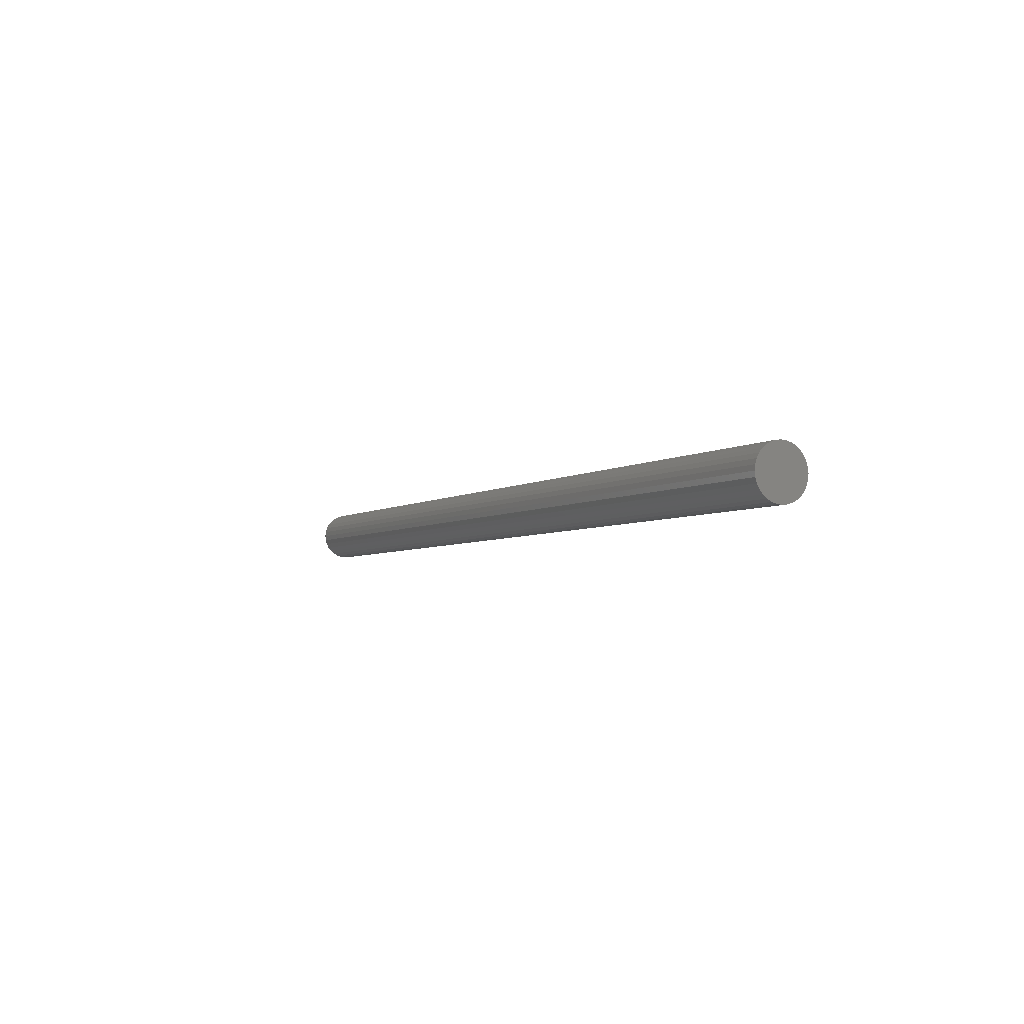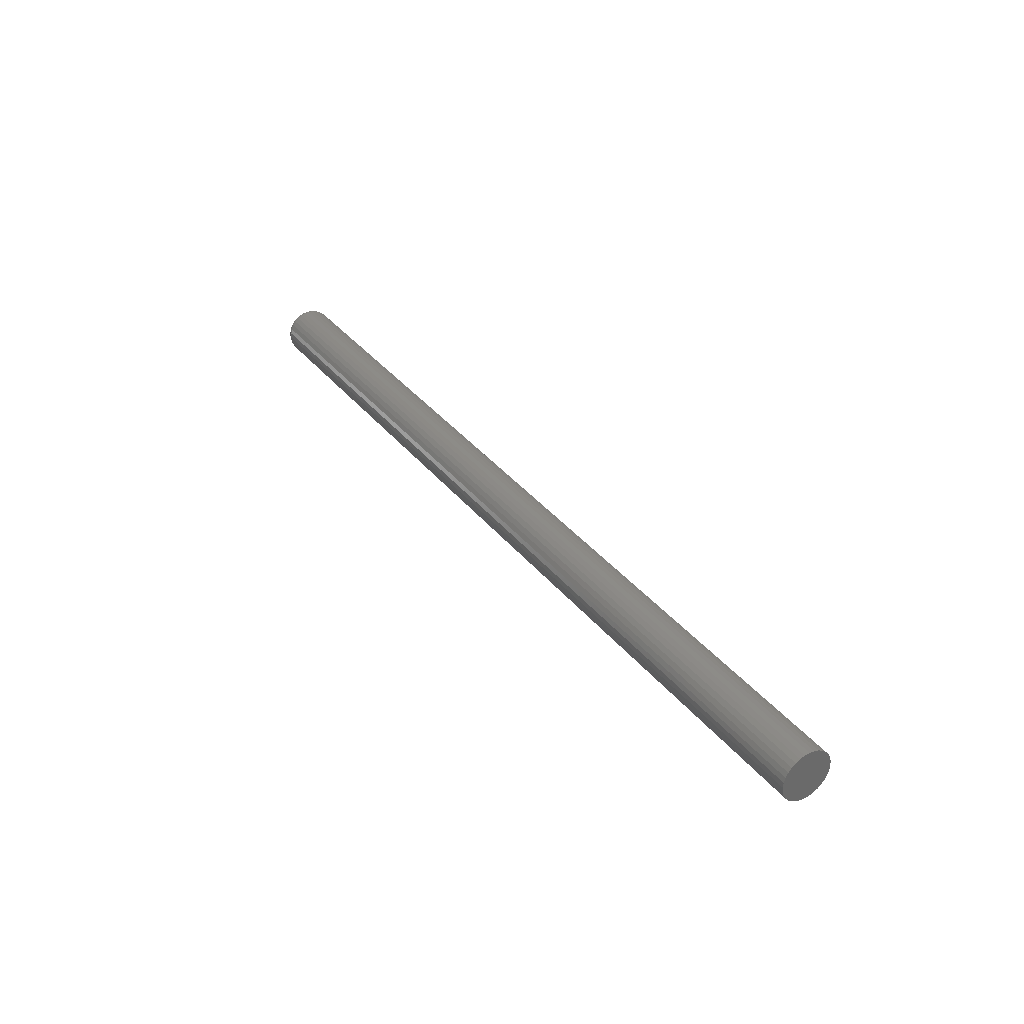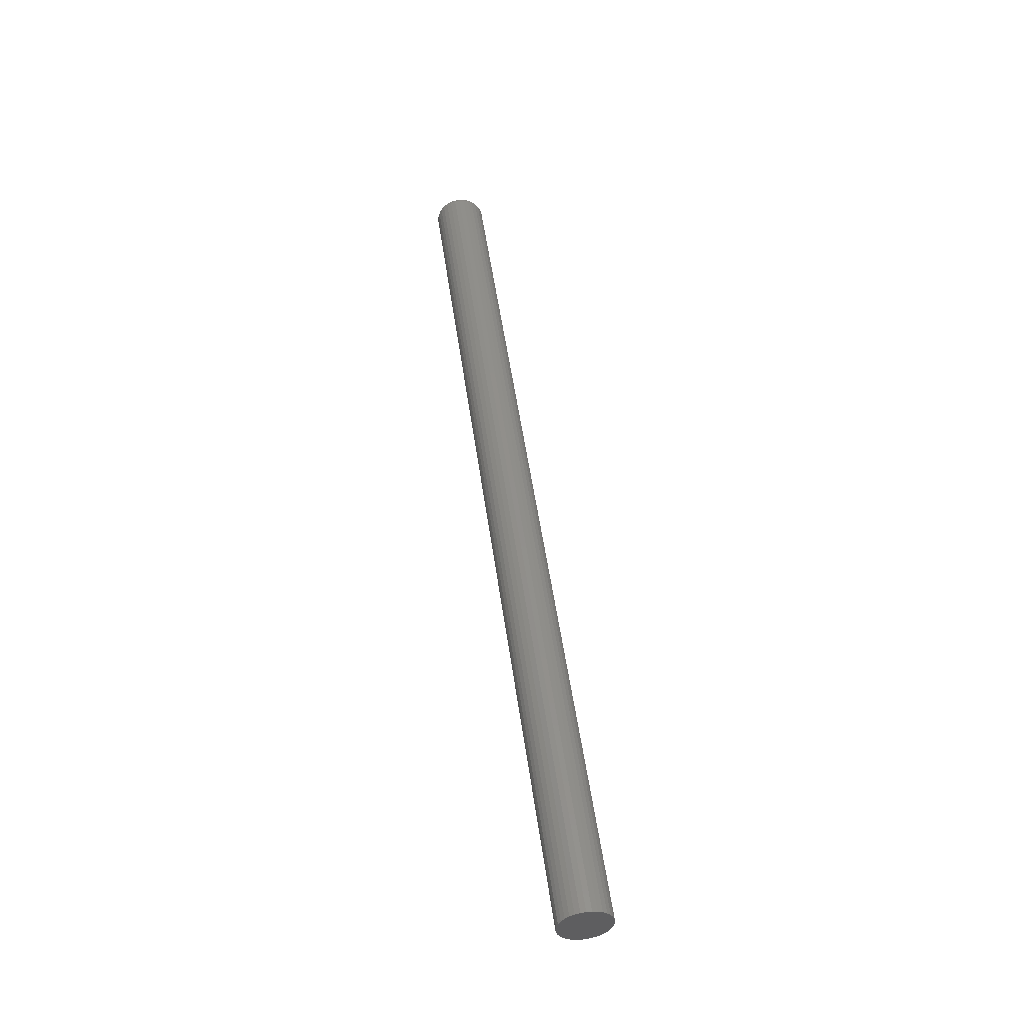
<metadata>
{"format":"stl","ext":"stl","renderer":"f3d","projection":"perspective","resolution":1024,"background":"white","views":[{"elev":-4.4,"azim":-117.4,"up":"+Y"},{"elev":34.5,"azim":-122.3,"up":"+Y"},{"elev":50.7,"azim":-97.8,"up":"+Y"}]}
</metadata>
<code>
# stl→obj: 320 verts, 636 faces
v 0.75 0.001316 0.02648
v 0.75 -0.00385 0.02597
v 0.75 -0.008818 0.02446
v 0.75 0.006482 0.02597
v 0.75 0.01145 0.02446
v 0.75 -0.0134 0.02202
v 0.75 0.01603 0.02202
v 0.75 -0.01741 0.01872
v 0.75 0.02004 0.01872
v 0.75 -0.0207 0.01471
v 0.75 0.02333 0.01471
v 0.75 -0.02315 0.01013
v 0.75 0.02578 0.01013
v 0.75 -0.02466 0.005166
v 0.75 0.02729 0.005166
v 0.75 0.02729 -0.005166
v 0.75 -0.02315 -0.01013
v 0.75 0.02578 -0.01013
v 0.75 -0.0207 -0.01471
v 0.75 0.02333 -0.01471
v 0.75 -0.01741 -0.01872
v 0.75 0.02004 -0.01872
v 0.75 -0.0134 -0.02202
v 0.75 0.01603 -0.02202
v 0.75 -0.008818 -0.02446
v 0.75 0.01145 -0.02446
v 0.75 -0.00385 -0.02597
v 0.75 0.001316 -0.02648
v 0.75 0.006482 -0.02597
v 0.75 0.0278 -3.736e-17
v 0.75 -0.02516 2.265e-17
v 0.75 -0.02466 -0.005166
v -0.75 0.04342 -5.802e-17
v 0.7344 0.04342 -1.057e-16
v -0.75 0.04261 -0.008214
v 0.7344 0.04261 -0.008214
v -0.75 0.04022 -0.01611
v 0.7344 0.04022 -0.01611
v -0.75 0.03633 -0.02339
v 0.7344 0.03633 -0.02339
v -0.75 0.03109 -0.02977
v 0.7344 0.03109 -0.02977
v -0.75 0.02471 -0.03501
v 0.7344 0.02471 -0.03501
v -0.75 0.01743 -0.0389
v 0.7344 0.01743 -0.0389
v -0.75 0.00953 -0.0413
v 0.7344 0.00953 -0.0413
v -0.75 0.001316 -0.04211
v 0.7344 0.001316 -0.04211
v -0.75 -0.006899 -0.0413
v 0.7344 -0.006899 -0.0413
v -0.75 -0.0148 -0.0389
v 0.7344 -0.0148 -0.0389
v -0.75 -0.02208 -0.03501
v 0.7344 -0.02208 -0.03501
v -0.75 -0.02846 -0.02977
v 0.7344 -0.02846 -0.02977
v -0.75 -0.03369 -0.02339
v 0.7344 -0.03369 -0.02339
v -0.75 -0.03758 -0.01611
v 0.7344 -0.03758 -0.01611
v -0.75 -0.03998 -0.008214
v 0.7344 -0.03998 -0.008214
v -0.75 -0.04079 1.031e-17
v 0.7344 -0.04079 1.031e-17
v -0.75 -0.03998 0.008214
v 0.7344 -0.03998 0.008214
v -0.75 -0.03758 0.01611
v 0.7344 -0.03758 0.01611
v -0.75 -0.03369 0.02339
v 0.7344 -0.03369 0.02339
v -0.75 -0.02846 0.02977
v 0.7344 -0.02846 0.02977
v -0.75 -0.02208 0.03501
v 0.7344 -0.02208 0.03501
v -0.75 -0.0148 0.0389
v 0.7344 -0.0148 0.0389
v -0.75 -0.006899 0.0413
v 0.7344 -0.006899 0.0413
v -0.75 0.001316 0.04211
v 0.7344 0.001316 0.04211
v -0.75 0.00953 0.0413
v 0.7344 0.00953 0.0413
v -0.75 0.01743 0.0389
v 0.7344 0.01743 0.0389
v -0.75 0.02471 0.03501
v 0.7344 0.02471 0.03501
v -0.75 0.03109 0.02977
v 0.7344 0.03109 0.02977
v -0.75 0.03633 0.02339
v 0.7344 0.03633 0.02339
v -0.75 0.04022 0.01611
v 0.7344 0.04022 0.01611
v -0.75 0.04261 0.008214
v 0.7344 0.04261 0.008214
v 0.7497 -0.02821 -1.735e-18
v 0.7497 -0.02765 0.005761
v 0.7488 -0.03114 0
v 0.7488 -0.03052 0.006333
v 0.7474 -0.03385 0
v 0.7474 -0.03317 0.00686
v 0.7454 -0.03621 6.939e-18
v 0.7454 -0.03549 0.007322
v 0.7431 -0.03816 3.469e-18
v 0.7431 -0.0374 0.007701
v 0.7404 -0.0396 3.469e-18
v 0.7404 -0.03881 0.007982
v 0.7374 -0.04049 6.939e-18
v 0.7374 -0.03969 0.008156
v 0.7497 0.03028 0.005761
v 0.7497 0.03084 -8.153e-17
v 0.7488 0.03315 0.006333
v 0.7488 0.03378 -8.674e-17
v 0.7474 0.0358 0.00686
v 0.7474 0.03648 -9.541e-17
v 0.7454 0.03812 0.007322
v 0.7454 0.03884 -1.006e-16
v 0.7431 0.04003 0.007701
v 0.7431 0.04079 -1.041e-16
v 0.7404 0.04145 0.007982
v 0.7404 0.04223 -1.041e-16
v 0.7374 0.04232 0.008156
v 0.7374 0.04312 -1.076e-16
v 0.7497 0.0286 0.0113
v 0.7488 0.0313 0.01242
v 0.7474 0.0338 0.01346
v 0.7454 0.03599 0.01436
v 0.7431 0.03778 0.01511
v 0.7404 0.03912 0.01566
v 0.7374 0.03994 0.016
v 0.7497 0.02587 0.01641
v 0.7488 0.02831 0.01803
v 0.7474 0.03055 0.01953
v 0.7454 0.03252 0.02085
v 0.7431 0.03414 0.02193
v 0.7404 0.03534 0.02273
v 0.7374 0.03608 0.02323
v 0.7497 0.0222 0.02088
v 0.7488 0.02427 0.02295
v 0.7474 0.02618 0.02486
v 0.7454 0.02785 0.02654
v 0.7431 0.02923 0.02791
v 0.7404 0.03025 0.02893
v 0.7374 0.03088 0.02956
v 0.7497 0.01772 0.02455
v 0.7488 0.01935 0.02699
v 0.7474 0.02085 0.02924
v 0.7454 0.02217 0.0312
v 0.7431 0.02325 0.03282
v 0.7404 0.02405 0.03402
v 0.7374 0.02454 0.03476
v 0.7497 0.01262 0.02728
v 0.7488 0.01374 0.02999
v 0.7474 0.01477 0.03248
v 0.7454 0.01568 0.03467
v 0.7431 0.01642 0.03647
v 0.7404 0.01697 0.0378
v 0.7374 0.01731 0.03862
v 0.7497 0.007077 0.02896
v 0.7488 0.007648 0.03184
v 0.7474 0.008175 0.03449
v 0.7454 0.008637 0.03681
v 0.7431 0.009016 0.03871
v 0.7404 0.009298 0.04013
v 0.7374 0.009472 0.041
v 0.7497 0.001316 0.02953
v 0.7488 0.001316 0.03246
v 0.7474 0.001316 0.03516
v 0.7454 0.001316 0.03753
v 0.7431 0.001316 0.03947
v 0.7404 0.001316 0.04092
v 0.7374 0.001316 0.04181
v 0.7497 -0.004445 0.02896
v 0.7488 -0.005017 0.03184
v 0.7474 -0.005544 0.03449
v 0.7454 -0.006006 0.03681
v 0.7431 -0.006385 0.03871
v 0.7404 -0.006667 0.04013
v 0.7374 -0.00684 0.041
v 0.7497 -0.009984 0.02728
v 0.7488 -0.01111 0.02999
v 0.7474 -0.01214 0.03248
v 0.7454 -0.01305 0.03467
v 0.7431 -0.01379 0.03647
v 0.7404 -0.01434 0.0378
v 0.7374 -0.01468 0.03862
v 0.7497 -0.01509 0.02455
v 0.7488 -0.01672 0.02699
v 0.7474 -0.01822 0.02924
v 0.7454 -0.01953 0.0312
v 0.7431 -0.02061 0.03282
v 0.7404 -0.02142 0.03402
v 0.7374 -0.02191 0.03476
v 0.7497 -0.01956 0.02088
v 0.7488 -0.02164 0.02295
v 0.7474 -0.02355 0.02486
v 0.7454 -0.02522 0.02654
v 0.7431 -0.0266 0.02791
v 0.7404 -0.02762 0.02893
v 0.7374 -0.02824 0.02956
v 0.7497 -0.02324 0.01641
v 0.7488 -0.02567 0.01803
v 0.7474 -0.02792 0.01953
v 0.7454 -0.02989 0.02085
v 0.7431 -0.0315 0.02193
v 0.7404 -0.0327 0.02273
v 0.7374 -0.03344 0.02323
v 0.7497 -0.02597 0.0113
v 0.7488 -0.02867 0.01242
v 0.7474 -0.03117 0.01346
v 0.7454 -0.03336 0.01436
v 0.7431 -0.03515 0.01511
v 0.7404 -0.03649 0.01566
v 0.7374 -0.03731 0.016
v 0.7497 0.03028 -0.005761
v 0.7488 0.03315 -0.006333
v 0.7474 0.0358 -0.00686
v 0.7454 0.03812 -0.007322
v 0.7431 0.04003 -0.007701
v 0.7404 0.04145 -0.007982
v 0.7374 0.04232 -0.008156
v 0.7497 -0.02765 -0.005761
v 0.7488 -0.03052 -0.006333
v 0.7474 -0.03317 -0.00686
v 0.7454 -0.03549 -0.007322
v 0.7431 -0.0374 -0.007701
v 0.7404 -0.03881 -0.007982
v 0.7374 -0.03969 -0.008156
v 0.7497 -0.02597 -0.0113
v 0.7488 -0.02867 -0.01242
v 0.7474 -0.03117 -0.01346
v 0.7454 -0.03336 -0.01436
v 0.7431 -0.03515 -0.01511
v 0.7404 -0.03649 -0.01566
v 0.7374 -0.03731 -0.016
v 0.7497 -0.02324 -0.01641
v 0.7488 -0.02567 -0.01803
v 0.7474 -0.02792 -0.01953
v 0.7454 -0.02989 -0.02085
v 0.7431 -0.0315 -0.02193
v 0.7404 -0.0327 -0.02273
v 0.7374 -0.03344 -0.02323
v 0.7497 -0.01956 -0.02088
v 0.7488 -0.02164 -0.02295
v 0.7474 -0.02355 -0.02486
v 0.7454 -0.02522 -0.02654
v 0.7431 -0.0266 -0.02791
v 0.7404 -0.02762 -0.02893
v 0.7374 -0.02824 -0.02956
v 0.7497 -0.01509 -0.02455
v 0.7488 -0.01672 -0.02699
v 0.7474 -0.01822 -0.02924
v 0.7454 -0.01953 -0.0312
v 0.7431 -0.02061 -0.03282
v 0.7404 -0.02142 -0.03402
v 0.7374 -0.02191 -0.03476
v 0.7497 -0.009984 -0.02728
v 0.7488 -0.01111 -0.02999
v 0.7474 -0.01214 -0.03248
v 0.7454 -0.01305 -0.03467
v 0.7431 -0.01379 -0.03647
v 0.7404 -0.01434 -0.0378
v 0.7374 -0.01468 -0.03862
v 0.7497 -0.004445 -0.02896
v 0.7488 -0.005017 -0.03184
v 0.7474 -0.005544 -0.03449
v 0.7454 -0.006006 -0.03681
v 0.7431 -0.006385 -0.03871
v 0.7404 -0.006667 -0.04013
v 0.7374 -0.00684 -0.041
v 0.7497 0.001316 -0.02953
v 0.7488 0.001316 -0.03246
v 0.7474 0.001316 -0.03516
v 0.7454 0.001316 -0.03753
v 0.7431 0.001316 -0.03947
v 0.7404 0.001316 -0.04092
v 0.7374 0.001316 -0.04181
v 0.7497 0.007077 -0.02896
v 0.7488 0.007648 -0.03184
v 0.7474 0.008175 -0.03449
v 0.7454 0.008637 -0.03681
v 0.7431 0.009016 -0.03871
v 0.7404 0.009298 -0.04013
v 0.7374 0.009472 -0.041
v 0.7497 0.01262 -0.02728
v 0.7488 0.01374 -0.02999
v 0.7474 0.01477 -0.03248
v 0.7454 0.01568 -0.03467
v 0.7431 0.01642 -0.03647
v 0.7404 0.01697 -0.0378
v 0.7374 0.01731 -0.03862
v 0.7497 0.01772 -0.02455
v 0.7488 0.01935 -0.02699
v 0.7474 0.02085 -0.02924
v 0.7454 0.02217 -0.0312
v 0.7431 0.02325 -0.03282
v 0.7404 0.02405 -0.03402
v 0.7374 0.02454 -0.03476
v 0.7497 0.0222 -0.02088
v 0.7488 0.02427 -0.02295
v 0.7474 0.02618 -0.02486
v 0.7454 0.02785 -0.02654
v 0.7431 0.02923 -0.02791
v 0.7404 0.03025 -0.02893
v 0.7374 0.03088 -0.02956
v 0.7497 0.02587 -0.01641
v 0.7488 0.02831 -0.01803
v 0.7474 0.03055 -0.01953
v 0.7454 0.03252 -0.02085
v 0.7431 0.03414 -0.02193
v 0.7404 0.03534 -0.02273
v 0.7374 0.03608 -0.02323
v 0.7497 0.0286 -0.0113
v 0.7488 0.0313 -0.01242
v 0.7474 0.0338 -0.01346
v 0.7454 0.03599 -0.01436
v 0.7431 0.03778 -0.01511
v 0.7404 0.03912 -0.01566
v 0.7374 0.03994 -0.016
f 1 2 3
f 4 1 3
f 4 3 5
f 5 3 6
f 5 6 7
f 7 6 8
f 7 8 9
f 9 8 10
f 9 10 11
f 11 10 12
f 11 12 13
f 13 12 14
f 13 14 15
f 16 17 18
f 18 17 19
f 18 19 20
f 20 19 21
f 20 21 22
f 22 21 23
f 22 23 24
f 24 23 25
f 24 25 26
f 26 25 27
f 26 27 28
f 26 28 29
f 15 14 30
f 30 14 31
f 30 31 16
f 16 31 32
f 16 32 17
f 33 34 35
f 35 34 36
f 35 36 37
f 37 36 38
f 37 38 39
f 39 38 40
f 39 40 41
f 41 40 42
f 41 42 43
f 43 42 44
f 43 44 45
f 45 44 46
f 45 46 47
f 47 46 48
f 47 48 49
f 49 48 50
f 49 50 51
f 51 50 52
f 51 52 53
f 53 52 54
f 53 54 55
f 55 54 56
f 55 56 57
f 57 56 58
f 57 58 59
f 59 58 60
f 59 60 61
f 61 60 62
f 61 62 63
f 63 62 64
f 63 64 65
f 65 64 66
f 65 66 67
f 67 66 68
f 67 68 69
f 69 68 70
f 69 70 71
f 71 70 72
f 71 72 73
f 73 72 74
f 73 74 75
f 75 74 76
f 75 76 77
f 77 76 78
f 77 78 79
f 79 78 80
f 79 80 81
f 81 80 82
f 81 82 83
f 83 82 84
f 83 84 85
f 85 84 86
f 85 86 87
f 87 86 88
f 87 88 89
f 89 88 90
f 89 90 91
f 91 90 92
f 91 92 93
f 93 92 94
f 93 94 95
f 95 94 96
f 95 96 33
f 33 96 34
f 31 14 97
f 97 14 98
f 97 98 99
f 99 98 100
f 99 100 101
f 101 100 102
f 101 102 103
f 103 102 104
f 103 104 105
f 105 104 106
f 105 106 107
f 107 106 108
f 107 108 109
f 109 108 110
f 109 110 66
f 66 110 68
f 15 30 111
f 111 30 112
f 111 112 113
f 113 112 114
f 113 114 115
f 115 114 116
f 115 116 117
f 117 116 118
f 117 118 119
f 119 118 120
f 119 120 121
f 121 120 122
f 121 122 123
f 123 122 124
f 123 124 96
f 96 124 34
f 13 15 125
f 125 15 111
f 125 111 126
f 126 111 113
f 126 113 127
f 127 113 115
f 127 115 128
f 128 115 117
f 128 117 129
f 129 117 119
f 129 119 130
f 130 119 121
f 130 121 131
f 131 121 123
f 131 123 94
f 94 123 96
f 11 13 132
f 132 13 125
f 132 125 133
f 133 125 126
f 133 126 134
f 134 126 127
f 134 127 135
f 135 127 128
f 135 128 136
f 136 128 129
f 136 129 137
f 137 129 130
f 137 130 138
f 138 130 131
f 138 131 92
f 92 131 94
f 9 11 139
f 139 11 132
f 139 132 140
f 140 132 133
f 140 133 141
f 141 133 134
f 141 134 142
f 142 134 135
f 142 135 143
f 143 135 136
f 143 136 144
f 144 136 137
f 144 137 145
f 145 137 138
f 145 138 90
f 90 138 92
f 7 9 146
f 146 9 139
f 146 139 147
f 147 139 140
f 147 140 148
f 148 140 141
f 148 141 149
f 149 141 142
f 149 142 150
f 150 142 143
f 150 143 151
f 151 143 144
f 151 144 152
f 152 144 145
f 152 145 88
f 88 145 90
f 5 7 153
f 153 7 146
f 153 146 154
f 154 146 147
f 154 147 155
f 155 147 148
f 155 148 156
f 156 148 149
f 156 149 157
f 157 149 150
f 157 150 158
f 158 150 151
f 158 151 159
f 159 151 152
f 159 152 86
f 86 152 88
f 4 5 160
f 160 5 153
f 160 153 161
f 161 153 154
f 161 154 162
f 162 154 155
f 162 155 163
f 163 155 156
f 163 156 164
f 164 156 157
f 164 157 165
f 165 157 158
f 165 158 166
f 166 158 159
f 166 159 84
f 84 159 86
f 1 4 167
f 167 4 160
f 167 160 168
f 168 160 161
f 168 161 169
f 169 161 162
f 169 162 170
f 170 162 163
f 170 163 171
f 171 163 164
f 171 164 172
f 172 164 165
f 172 165 173
f 173 165 166
f 173 166 82
f 82 166 84
f 2 1 174
f 174 1 167
f 174 167 175
f 175 167 168
f 175 168 176
f 176 168 169
f 176 169 177
f 177 169 170
f 177 170 178
f 178 170 171
f 178 171 179
f 179 171 172
f 179 172 180
f 180 172 173
f 180 173 80
f 80 173 82
f 3 2 181
f 181 2 174
f 181 174 182
f 182 174 175
f 182 175 183
f 183 175 176
f 183 176 184
f 184 176 177
f 184 177 185
f 185 177 178
f 185 178 186
f 186 178 179
f 186 179 187
f 187 179 180
f 187 180 78
f 78 180 80
f 6 3 188
f 188 3 181
f 188 181 189
f 189 181 182
f 189 182 190
f 190 182 183
f 190 183 191
f 191 183 184
f 191 184 192
f 192 184 185
f 192 185 193
f 193 185 186
f 193 186 194
f 194 186 187
f 194 187 76
f 76 187 78
f 8 6 195
f 195 6 188
f 195 188 196
f 196 188 189
f 196 189 197
f 197 189 190
f 197 190 198
f 198 190 191
f 198 191 199
f 199 191 192
f 199 192 200
f 200 192 193
f 200 193 201
f 201 193 194
f 201 194 74
f 74 194 76
f 10 8 202
f 202 8 195
f 202 195 203
f 203 195 196
f 203 196 204
f 204 196 197
f 204 197 205
f 205 197 198
f 205 198 206
f 206 198 199
f 206 199 207
f 207 199 200
f 207 200 208
f 208 200 201
f 208 201 72
f 72 201 74
f 12 10 209
f 209 10 202
f 209 202 210
f 210 202 203
f 210 203 211
f 211 203 204
f 211 204 212
f 212 204 205
f 212 205 213
f 213 205 206
f 213 206 214
f 214 206 207
f 214 207 215
f 215 207 208
f 215 208 70
f 70 208 72
f 14 12 98
f 98 12 209
f 98 209 100
f 100 209 210
f 100 210 102
f 102 210 211
f 102 211 104
f 104 211 212
f 104 212 106
f 106 212 213
f 106 213 108
f 108 213 214
f 108 214 110
f 110 214 215
f 110 215 68
f 68 215 70
f 30 16 112
f 112 16 216
f 112 216 114
f 114 216 217
f 114 217 116
f 116 217 218
f 116 218 118
f 118 218 219
f 118 219 120
f 120 219 220
f 120 220 122
f 122 220 221
f 122 221 124
f 124 221 222
f 124 222 34
f 34 222 36
f 32 31 223
f 223 31 97
f 223 97 224
f 224 97 99
f 224 99 225
f 225 99 101
f 225 101 226
f 226 101 103
f 226 103 227
f 227 103 105
f 227 105 228
f 228 105 107
f 228 107 229
f 229 107 109
f 229 109 64
f 64 109 66
f 17 32 230
f 230 32 223
f 230 223 231
f 231 223 224
f 231 224 232
f 232 224 225
f 232 225 233
f 233 225 226
f 233 226 234
f 234 226 227
f 234 227 235
f 235 227 228
f 235 228 236
f 236 228 229
f 236 229 62
f 62 229 64
f 19 17 237
f 237 17 230
f 237 230 238
f 238 230 231
f 238 231 239
f 239 231 232
f 239 232 240
f 240 232 233
f 240 233 241
f 241 233 234
f 241 234 242
f 242 234 235
f 242 235 243
f 243 235 236
f 243 236 60
f 60 236 62
f 21 19 244
f 244 19 237
f 244 237 245
f 245 237 238
f 245 238 246
f 246 238 239
f 246 239 247
f 247 239 240
f 247 240 248
f 248 240 241
f 248 241 249
f 249 241 242
f 249 242 250
f 250 242 243
f 250 243 58
f 58 243 60
f 23 21 251
f 251 21 244
f 251 244 252
f 252 244 245
f 252 245 253
f 253 245 246
f 253 246 254
f 254 246 247
f 254 247 255
f 255 247 248
f 255 248 256
f 256 248 249
f 256 249 257
f 257 249 250
f 257 250 56
f 56 250 58
f 25 23 258
f 258 23 251
f 258 251 259
f 259 251 252
f 259 252 260
f 260 252 253
f 260 253 261
f 261 253 254
f 261 254 262
f 262 254 255
f 262 255 263
f 263 255 256
f 263 256 264
f 264 256 257
f 264 257 54
f 54 257 56
f 27 25 265
f 265 25 258
f 265 258 266
f 266 258 259
f 266 259 267
f 267 259 260
f 267 260 268
f 268 260 261
f 268 261 269
f 269 261 262
f 269 262 270
f 270 262 263
f 270 263 271
f 271 263 264
f 271 264 52
f 52 264 54
f 28 27 272
f 272 27 265
f 272 265 273
f 273 265 266
f 273 266 274
f 274 266 267
f 274 267 275
f 275 267 268
f 275 268 276
f 276 268 269
f 276 269 277
f 277 269 270
f 277 270 278
f 278 270 271
f 278 271 50
f 50 271 52
f 29 28 279
f 279 28 272
f 279 272 280
f 280 272 273
f 280 273 281
f 281 273 274
f 281 274 282
f 282 274 275
f 282 275 283
f 283 275 276
f 283 276 284
f 284 276 277
f 284 277 285
f 285 277 278
f 285 278 48
f 48 278 50
f 26 29 286
f 286 29 279
f 286 279 287
f 287 279 280
f 287 280 288
f 288 280 281
f 288 281 289
f 289 281 282
f 289 282 290
f 290 282 283
f 290 283 291
f 291 283 284
f 291 284 292
f 292 284 285
f 292 285 46
f 46 285 48
f 24 26 293
f 293 26 286
f 293 286 294
f 294 286 287
f 294 287 295
f 295 287 288
f 295 288 296
f 296 288 289
f 296 289 297
f 297 289 290
f 297 290 298
f 298 290 291
f 298 291 299
f 299 291 292
f 299 292 44
f 44 292 46
f 22 24 300
f 300 24 293
f 300 293 301
f 301 293 294
f 301 294 302
f 302 294 295
f 302 295 303
f 303 295 296
f 303 296 304
f 304 296 297
f 304 297 305
f 305 297 298
f 305 298 306
f 306 298 299
f 306 299 42
f 42 299 44
f 20 22 307
f 307 22 300
f 307 300 308
f 308 300 301
f 308 301 309
f 309 301 302
f 309 302 310
f 310 302 303
f 310 303 311
f 311 303 304
f 311 304 312
f 312 304 305
f 312 305 313
f 313 305 306
f 313 306 40
f 40 306 42
f 18 20 314
f 314 20 307
f 314 307 315
f 315 307 308
f 315 308 316
f 316 308 309
f 316 309 317
f 317 309 310
f 317 310 318
f 318 310 311
f 318 311 319
f 319 311 312
f 319 312 320
f 320 312 313
f 320 313 38
f 38 313 40
f 16 18 216
f 216 18 314
f 216 314 217
f 217 314 315
f 217 315 218
f 218 315 316
f 218 316 219
f 219 316 317
f 219 317 220
f 220 317 318
f 220 318 221
f 221 318 319
f 221 319 222
f 222 319 320
f 222 320 36
f 36 320 38
f 77 79 81
f 77 81 83
f 85 77 83
f 75 77 85
f 87 75 85
f 73 75 87
f 89 73 87
f 71 73 89
f 91 71 89
f 69 71 91
f 93 69 91
f 67 69 93
f 95 67 93
f 37 61 35
f 59 61 37
f 39 59 37
f 57 59 39
f 41 57 39
f 55 57 41
f 43 55 41
f 53 55 43
f 45 53 43
f 51 53 45
f 49 51 45
f 47 49 45
f 61 63 35
f 35 63 65
f 35 65 33
f 33 65 67
f 33 67 95

</code>
